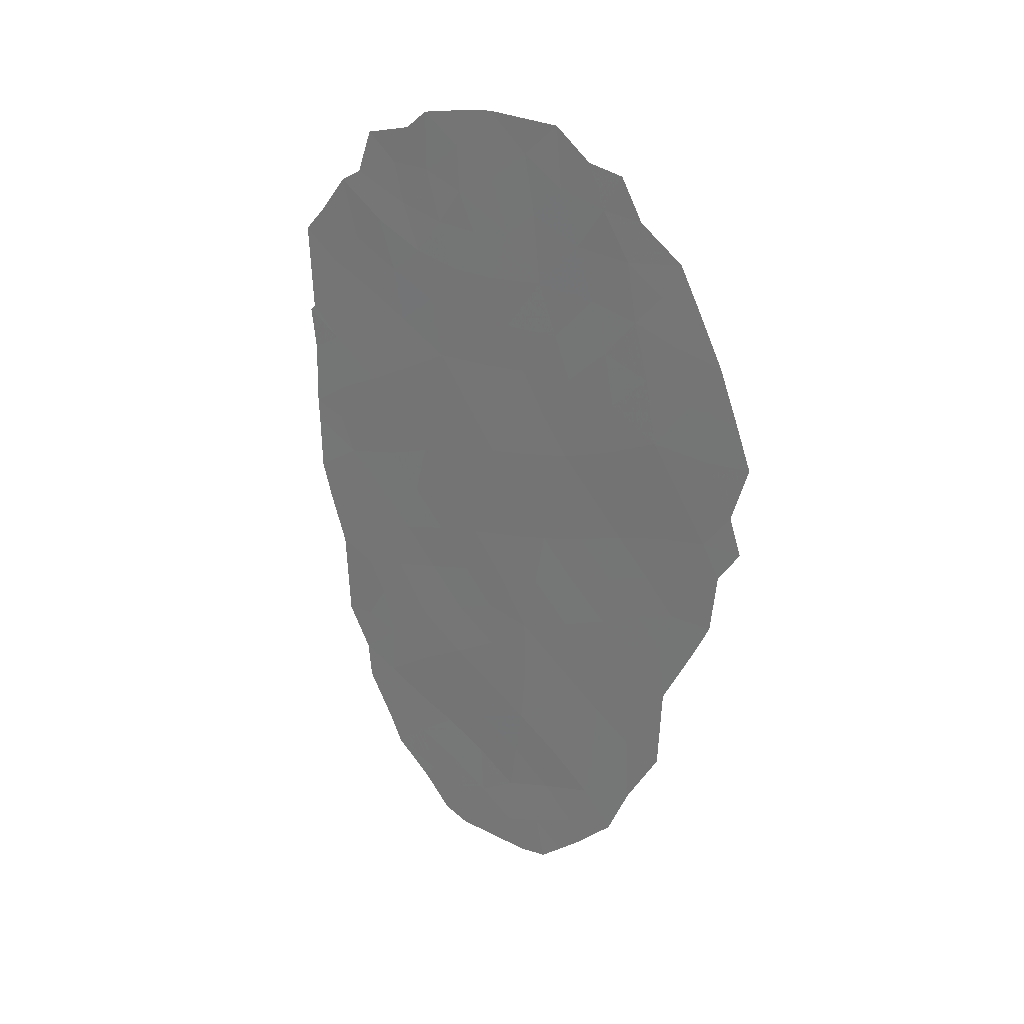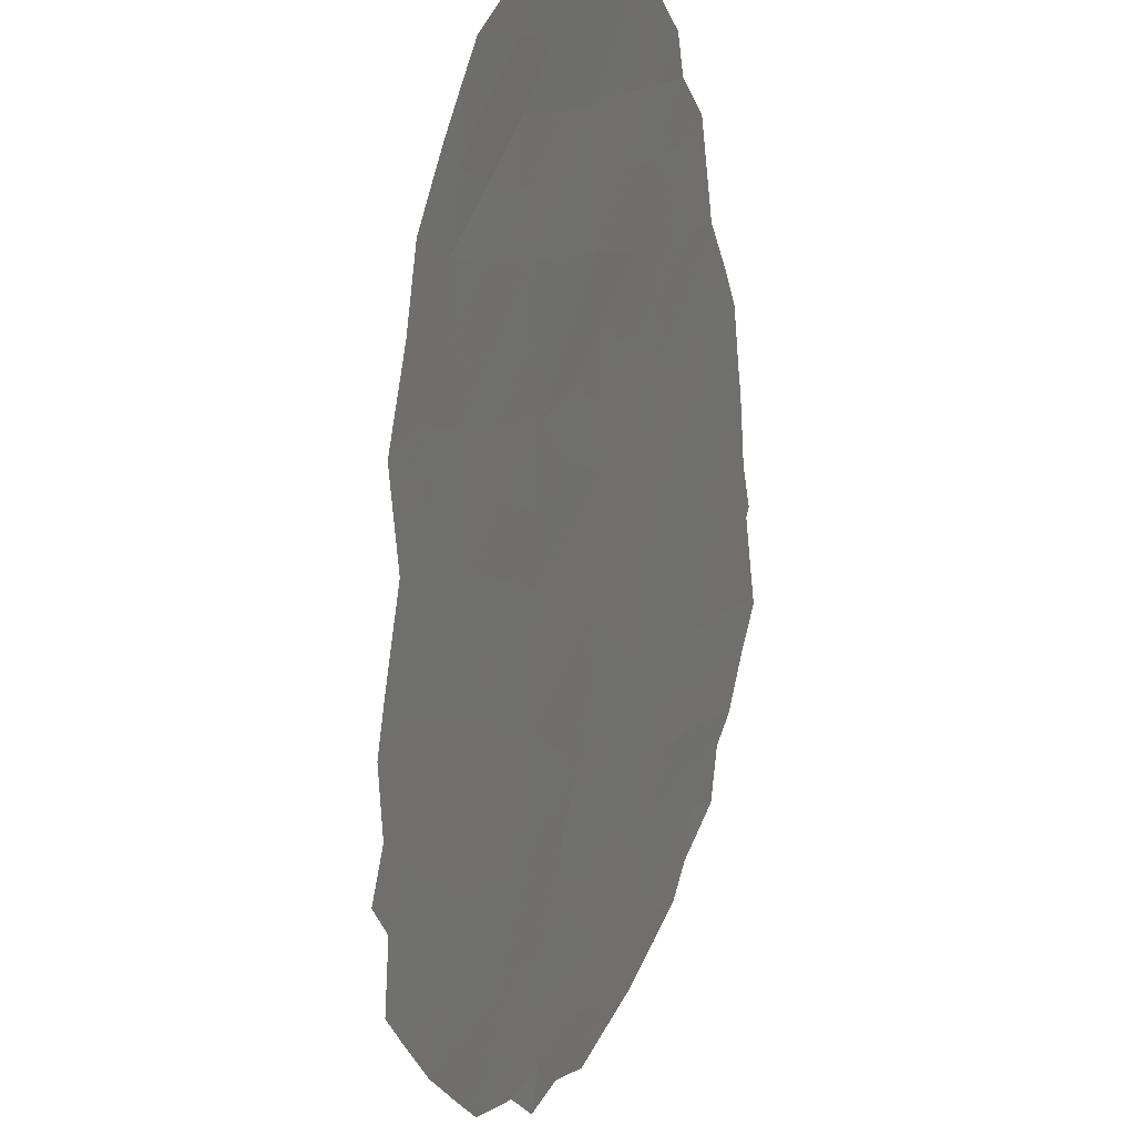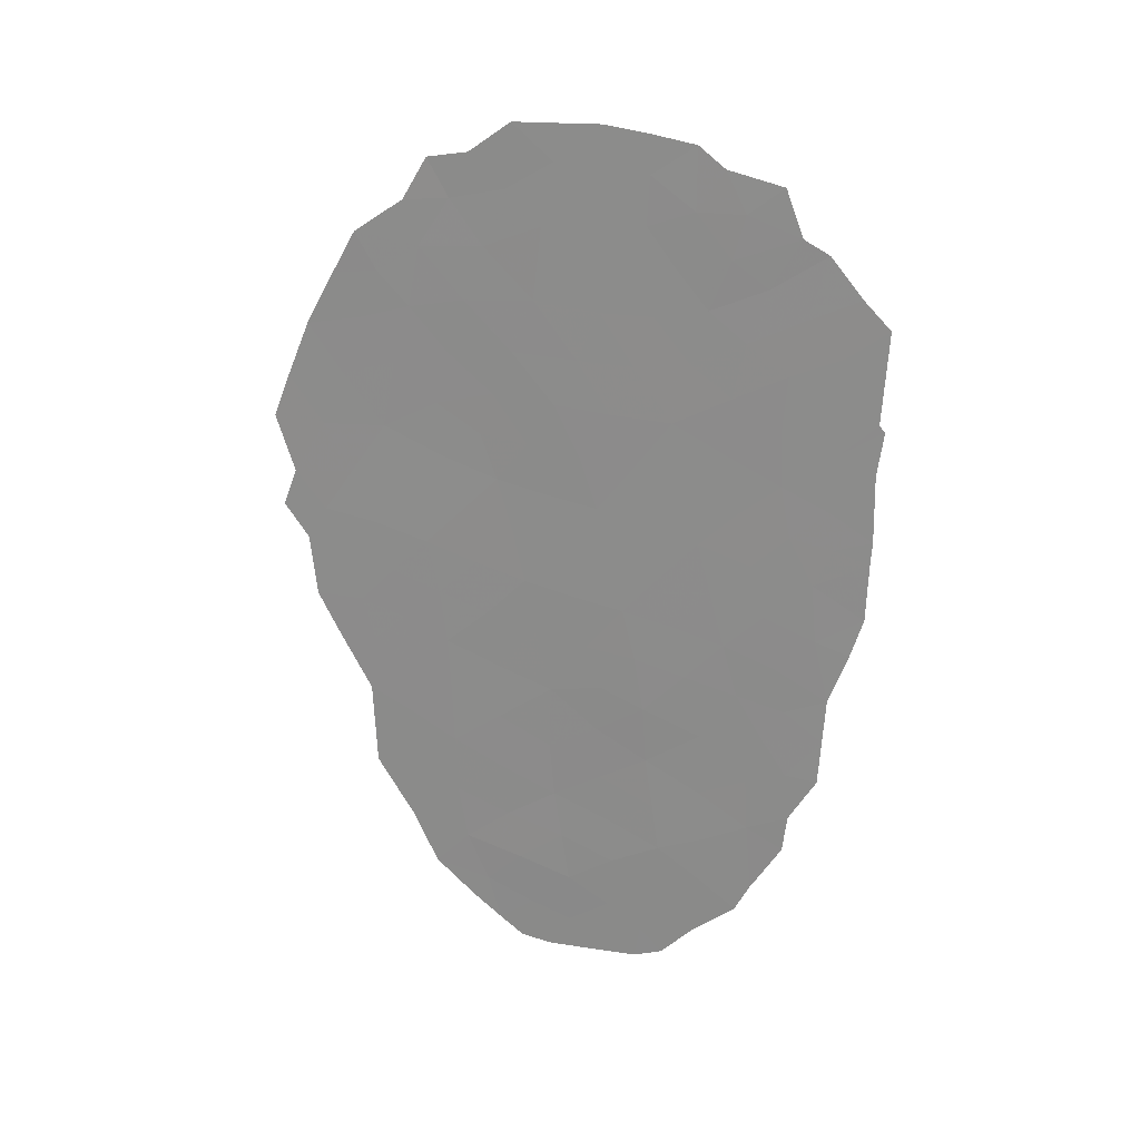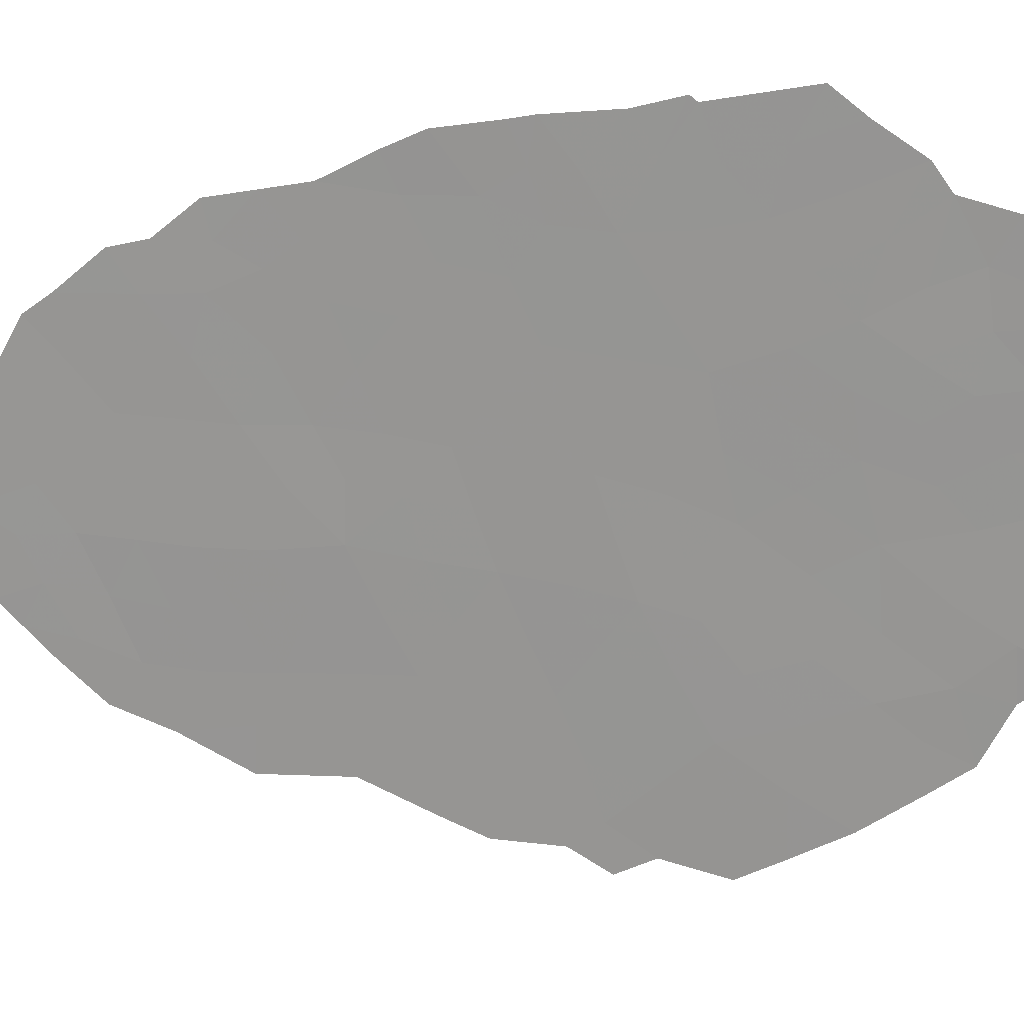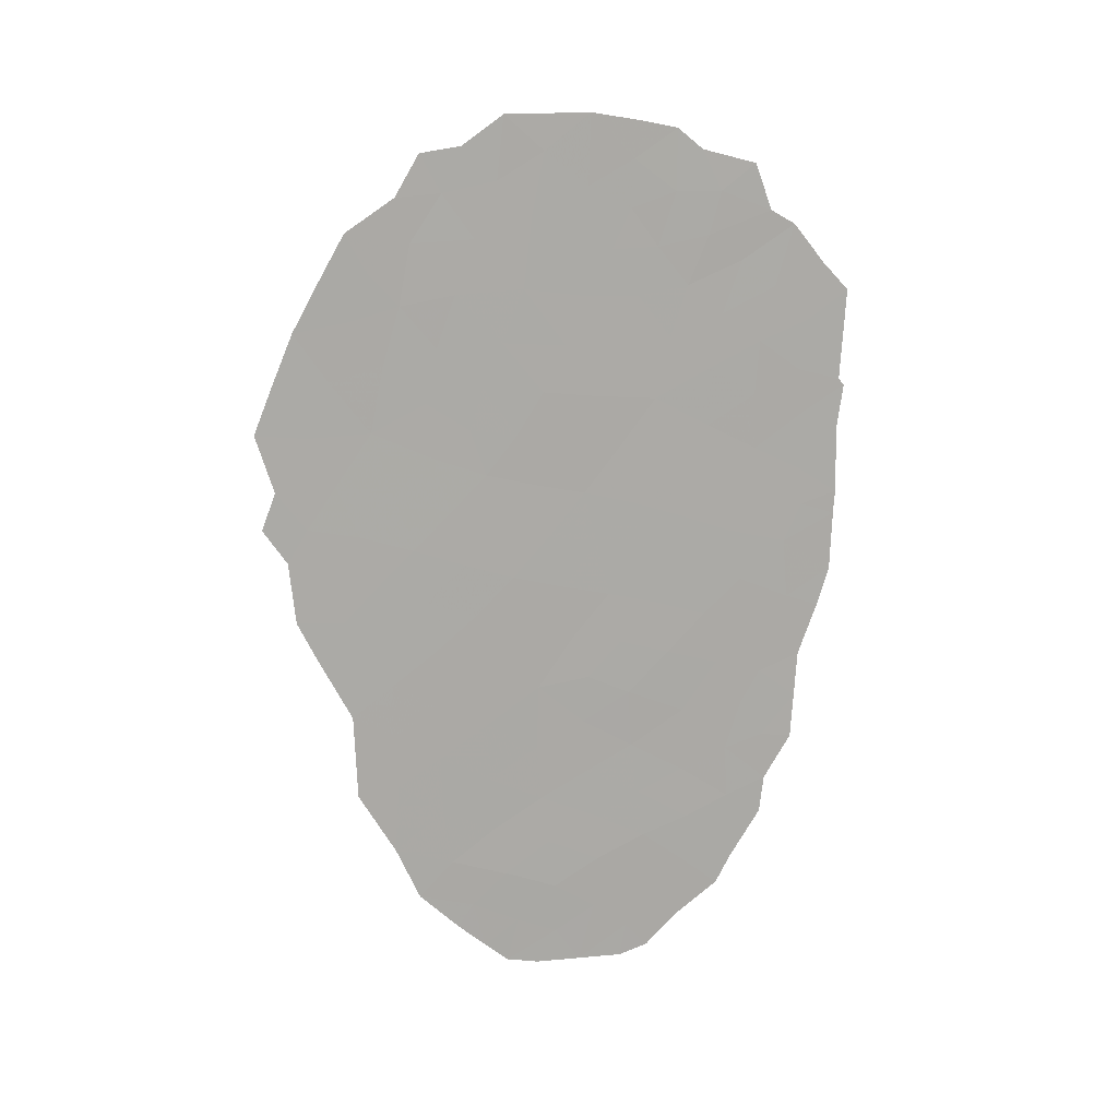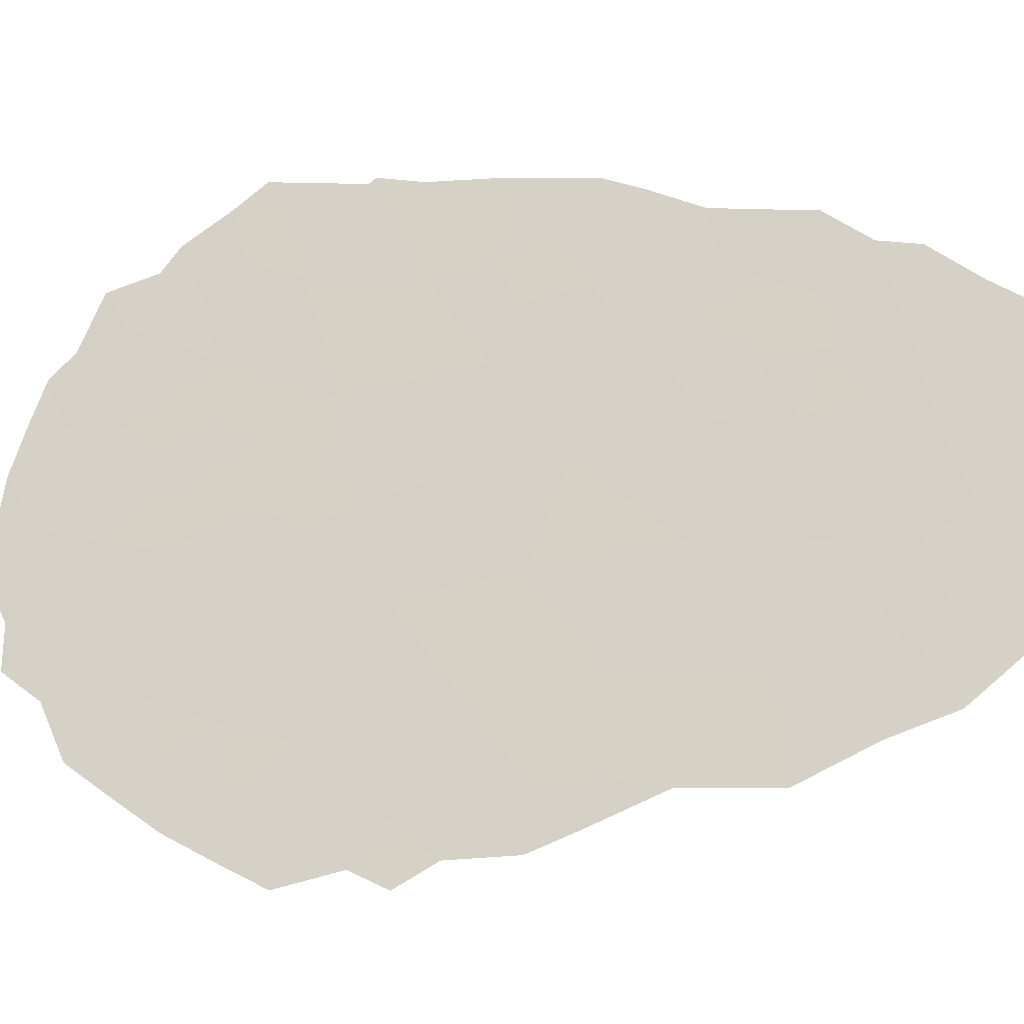
<metadata>
{"format":"obj","ext":"obj","renderer":"f3d","projection":"perspective","resolution":1024,"background":"white","views":[{"elev":26.2,"azim":154.7,"up":"+Y"},{"elev":-51.7,"azim":4.7,"up":"+Z"},{"elev":22.5,"azim":-51.7,"up":"+Y"},{"elev":-7.0,"azim":106.5,"up":"+Z"},{"elev":13.4,"azim":-79.0,"up":"+Y"},{"elev":-0.4,"azim":-69.0,"up":"+Z"}]}
</metadata>
<code>
v -87.22 -17.98 86.85
v -87.85 -9.9 85.71
v -88.72 -9.047 83.82
v -86.29 -6.564 89.12
v -88.19 -15.23 84.86
v -88.25 -13.18 84.79
v -88.94 -12.49 83.31
v -86.63 -15.25 88.19
v -86.5 -17.09 88.43
v -87.42 -8.422 86.67
v -86.52 -8.608 88.58
v -86.07 -12.75 89.48
v -87.62 -11.83 86.15
v -88.41 -11.23 84.48
v -85.69 -7.623 90.39
v -87.07 -10.31 87.37
v -88.52 -6.811 84.32
v -89.22 -10.74 82.75
v -86.75 -5.17 88.14
v -86.61 -18.94 88.11
v -87.4 -13.98 86.56
v -88.2 -4.863 85.03
v -85.69 -9.619 90.33
v -86.3 -10.83 89.03
v -85.8 -16.43 89.94
v -86.86 -12.25 87.79
v -87.08 -6.715 87.41
v -88.07 -17.3 85.04
v -87.35 -16.17 86.6
v -88.88 -14.31 83.4
v -88.33 -17.93 84.47
v -89.31 -12.45 82.53
v -85.51 -16.81 90.55
v -85.49 -16.13 90.63
v -85.01 -12 91.73
v -84.99 -10.52 91.8
v -85.28 -15.32 91.09
v -86.17 -18.8 89.05
v -86.42 -19.39 88.49
v -88.37 -4.176 84.68
v -88.56 -4.928 84.28
v -89.31 -7.229 82.61
v -86.64 -19.55 88.01
v -87.34 -19.52 86.51
v -84.97 -8.489 91.9
v -85.01 -8.38 91.8
v -84.98 -6.72 91.91
v -85.44 -5.498 90.94
v -89.56 -10.71 82.02
v -89.37 -11.33 82.42
v -87.09 -3.499 87.46
v -88.06 -4.06 85.35
v -87.75 -3.522 86.04
v -85.85 -18.22 89.77
v -85.74 -17.7 90.02
v -85.64 -5.246 90.53
v -85.78 -4.405 90.25
v -85.01 -9.294 91.79
v -88.94 -5.524 83.47
v -88.84 -15.84 83.46
v -89.61 -8.999 81.95
v -89.46 -10.04 82.25
v -86.4 -3.774 88.91
v -86.21 -4.151 89.34
v -85.25 -13.66 91.2
v -87.78 -19.05 85.59
v -87.58 -19.41 85.98
v -88.53 -16.96 84.07
v -87.98 -9.063 85.44
v -88.26 -9.545 84.81
v -88.31 -8.549 84.72
v -88.21 -14.19 84.84
v -88.54 -14.72 84.12
v -88.56 -13.74 84.1
v -88.6 -12.78 84.05
v -88.84 -13.27 83.51
v -86.99 -8.529 87.58
v -87.25 -7.588 87.05
v -86.82 -7.637 87.96
v -86.68 -6.727 88.27
v -86.41 -7.499 88.83
v -89.15 -13.16 82.85
v -88.31 -12.2 84.68
v -88.01 -11.55 85.33
v -87.93 -12.54 85.48
v -88.69 -11.86 83.88
v -85.42 -11.42 90.89
v -85 -10.94 91.77
v -85.61 -10.56 90.49
v -87.72 -10.86 85.95
v -88.13 -10.56 85.1
v -88.56 -10.2 84.17
v -88.83 -10.92 83.6
v -89 -9.984 83.23
v -87.78 -15.71 85.7
v -87.81 -14.64 85.67
v -87.39 -15.15 86.53
v -86.18 -11.79 89.25
v -85.89 -11.16 89.88
v -85.78 -12.12 90.12
v -87.85 -13.57 85.61
v -86.09 -8.087 89.52
v -86 -7.094 89.72
v -87.53 -5.266 86.5
v -87.96 -5.668 85.56
v -85.83 -15.46 89.9
v -85.53 -15.24 90.56
v -88.64 -7.855 84.04
v -89.05 -8.106 83.15
v -88.9 -7.063 83.5
v -88.23 -7.573 84.91
v -87.19 -18.9 86.85
v -86.99 -19.54 87.26
v -87.74 -7.51 85.99
v -87.58 -6.562 86.35
v -86.9 -5.891 87.82
v -86.53 -5.863 88.6
v -85.29 -7.245 91.24
v -85 -7.55 91.86
v -86.91 -16.61 87.54
v -86.87 -17.49 87.61
v -87.28 -17.07 86.73
v -86.81 -9.512 87.94
v -87.22 -9.353 87.08
v -87.46 -10.12 86.54
v -87.62 -9.193 86.22
v -87.88 -8.305 85.66
v -85.85 -6.136 90.04
v -85.58 -6.624 90.63
v -86.41 -4.884 88.9
v -85.19 -6.218 91.47
v -89.07 -11.61 83.05
v -87.09 -4.768 87.43
v -86.74 -4.305 88.19
v -87.44 -4.159 86.7
v -87.45 -3.512 86.69
v -86.53 -18.02 88.33
v -86.15 -17.68 89.15
v -86.27 -18.52 88.86
v -86.89 -18.46 87.53
v -86.68 -10.53 88.2
v -86.41 -9.791 88.81
v -85.37 -12.5 90.96
v -85.66 -13.12 90.33
v -87.53 -12.85 86.33
v -86.96 -11.29 87.59
v -86.57 -11.52 88.41
v -87.24 -12.06 86.97
v -87.34 -11.08 86.77
v -86.67 -14.19 88.15
v -87.03 -14.7 87.35
v -87.01 -13.84 87.43
v -85.94 -13.72 89.71
v -86.36 -13.45 88.84
v -86.21 -14.63 89.11
v -87.13 -13.04 87.17
v -86.75 -13.19 88
v -86.47 -12.47 88.63
v -88.44 -5.72 84.5
v -88.77 -6.207 83.81
v -89.11 -6.273 83.08
v -88.1 -6.636 85.22
v -88.52 -15.71 84.14
v -88.86 -15.07 83.43
v -85.1 -12.72 91.52
v -86.01 -10.19 89.65
v -85.72 -8.608 90.31
v -86.14 -16.79 89.21
v -86.14 -5.671 89.47
v -86.09 -9.15 89.5
v -89.21 -9.091 82.79
v -85.28 -8.942 91.22
v -87.79 -4.658 85.93
v -89.48 -8.218 82.23
v -86.05 -4.888 89.67
v -85.57 -13.96 90.5
v -85.27 -14.49 91.15
v -86.56 -16.21 88.32
v -86.2 -15.81 89.1
v -86.72 -3.635 88.25
v -87.51 -18.61 86.17
v -87.26 -5.753 87.06
v -87.63 -17.63 85.97
v -87.73 -16.71 85.78
v -88.16 -16.29 84.89
v -87.89 -18.2 85.39
v -88.01 -18.62 85.12
v -86.99 -15.71 87.4
v -85.32 -10.03 91.11
v -85.36 -8.171 91.08
v -85.28 -10.73 91.19
v -85.72 -14.57 90.16
f 69 70 71
f 72 73 74
f 75 74 76
f 77 78 79
f 80 81 79
f 76 30 82
f 25 34 33
f 83 84 85
f 75 86 83
f 87 88 35
f 90 84 91
f 70 91 92
f 93 94 92
f 95 96 97
f 98 99 100
f 96 72 101
f 102 81 103
f 104 105 173
f 25 106 34
f 20 139 39
f 22 41 40
f 108 109 110
f 111 71 108
f 112 140 113
f 114 115 78
f 80 116 117
f 172 46 45
f 120 121 122
f 77 123 124
f 125 126 124
f 69 127 126
f 93 86 132
f 103 128 129
f 117 130 169
f 129 131 118
f 18 50 49
f 18 132 50
f 19 133 134
f 22 40 52
f 137 138 139
f 39 139 38
f 140 121 137
f 141 123 142
f 25 33 55
f 100 143 144
f 85 145 101
f 146 141 147
f 146 148 149
f 150 151 152
f 175 57 56
f 153 155 154
f 148 156 145
f 157 158 154
f 172 45 58
f 22 159 41
f 110 161 160
f 114 111 162
f 163 164 73
f 87 35 143
f 99 166 89
f 158 147 98
f 149 90 125
f 9 168 138
f 4 169 128
f 167 170 102
f 3 94 171
f 23 172 189
f 162 159 105
f 104 173 135
f 171 174 109
f 130 134 63
f 175 64 57
f 168 178 179
f 153 144 176
f 157 152 156
f 166 142 170
f 18 49 62
f 181 1 112
f 19 182 133
f 115 104 182
f 183 181 186
f 184 122 183
f 181 67 66
f 185 95 184
f 28 31 68
f 67 181 112
f 5 185 163
f 20 39 43
f 186 66 187
f 188 178 120
f 188 97 151
f 179 155 106
f 127 69 71
f 69 2 70
f 71 70 3
f 6 72 74
f 72 5 73
f 74 73 30
f 7 75 76
f 75 6 74
f 76 74 30
f 11 77 79
f 77 10 78
f 79 78 27
f 27 80 79
f 80 4 81
f 79 81 11
f 7 82 32
f 82 7 76
f 6 83 85
f 83 14 84
f 85 84 13
f 6 75 83
f 75 7 86
f 83 86 14
f 89 23 189
f 191 89 189
f 88 87 191
f 2 90 91
f 90 13 84
f 91 84 14
f 3 70 92
f 70 2 91
f 92 91 14
f 14 93 92
f 93 18 94
f 92 94 3
f 29 95 97
f 95 5 96
f 97 96 21
f 12 98 100
f 98 24 99
f 100 99 87
f 21 96 101
f 96 5 72
f 101 72 6
f 15 102 103
f 102 11 81
f 103 81 4
f 104 115 105
f 173 105 22
f 34 106 107
f 106 192 107
f 107 37 34
f 17 108 110
f 108 3 109
f 110 109 42
f 17 111 108
f 111 127 71
f 108 71 3
f 43 113 20
f 44 67 112
f 113 44 112
f 10 114 78
f 78 115 27
f 4 80 117
f 80 27 116
f 117 116 19
f 119 118 47
f 172 190 46
f 119 46 190
f 29 120 122
f 120 9 121
f 122 121 1
f 10 77 124
f 77 11 123
f 124 123 16
f 16 125 124
f 125 2 126
f 124 126 10
f 2 69 126
f 126 127 10
f 18 93 132
f 93 14 86
f 132 86 7
f 15 103 129
f 103 4 128
f 129 128 48
f 4 117 169
f 117 19 130
f 169 130 175
f 15 129 118
f 129 48 131
f 118 131 47
f 32 132 7
f 132 32 50
f 133 104 135
f 133 135 51
f 133 51 134
f 135 53 136
f 135 136 51
f 20 137 139
f 137 9 138
f 139 138 54
f 139 54 38
f 20 140 137
f 140 1 121
f 137 121 9
f 24 141 142
f 141 16 123
f 142 123 11
f 12 100 144
f 100 87 143
f 144 143 65
f 6 85 101
f 85 13 145
f 101 145 21
f 26 146 147
f 146 16 141
f 147 141 24
f 16 146 149
f 146 26 148
f 149 148 13
f 150 8 151
f 152 151 21
f 12 153 154
f 153 192 155
f 154 155 150
f 155 8 150
f 13 148 145
f 148 26 156
f 145 156 21
f 150 157 154
f 157 26 158
f 154 158 12
f 159 17 160
f 159 160 59
f 159 59 41
f 17 110 160
f 110 42 161
f 160 161 59
f 115 114 162
f 114 127 111
f 162 111 17
f 5 163 73
f 163 60 164
f 73 164 30
f 143 35 165
f 143 165 65
f 87 99 89
f 99 24 166
f 89 166 23
f 172 23 167
f 118 190 15
f 12 158 98
f 158 26 147
f 98 147 24
f 16 149 125
f 149 13 90
f 125 90 2
f 168 25 55
f 55 138 168
f 54 138 55
f 127 114 10
f 56 169 175
f 169 56 128
f 48 128 56
f 15 167 102
f 167 23 170
f 102 170 11
f 94 62 171
f 62 94 18
f 61 171 62
f 172 58 189
f 36 189 58
f 115 162 105
f 162 17 159
f 105 159 22
f 52 173 22
f 173 53 135
f 53 173 52
f 3 171 109
f 171 61 174
f 109 174 42
f 130 19 134
f 64 130 63
f 175 130 64
f 176 65 177
f 107 177 37
f 25 168 179
f 168 9 178
f 179 178 8
f 134 51 180
f 134 180 63
f 192 153 176
f 153 12 144
f 176 144 65
f 26 157 156
f 157 150 152
f 156 152 21
f 23 166 170
f 166 24 142
f 170 142 11
f 112 1 140
f 113 140 20
f 19 116 182
f 116 27 182
f 133 182 104
f 27 115 182
f 28 183 186
f 183 1 181
f 28 184 183
f 184 29 122
f 183 122 1
f 28 185 184
f 185 5 95
f 184 95 29
f 185 68 163
f 68 185 28
f 60 163 68
f 66 186 181
f 28 186 31
f 187 31 186
f 29 188 120
f 188 8 178
f 120 178 9
f 8 188 151
f 188 29 97
f 151 97 21
f 25 179 106
f 179 8 155
f 106 155 192
f 119 190 118
f 88 191 36
f 189 36 191
f 191 87 89
f 190 172 167
f 190 167 15
f 192 177 107
f 192 176 177

</code>
